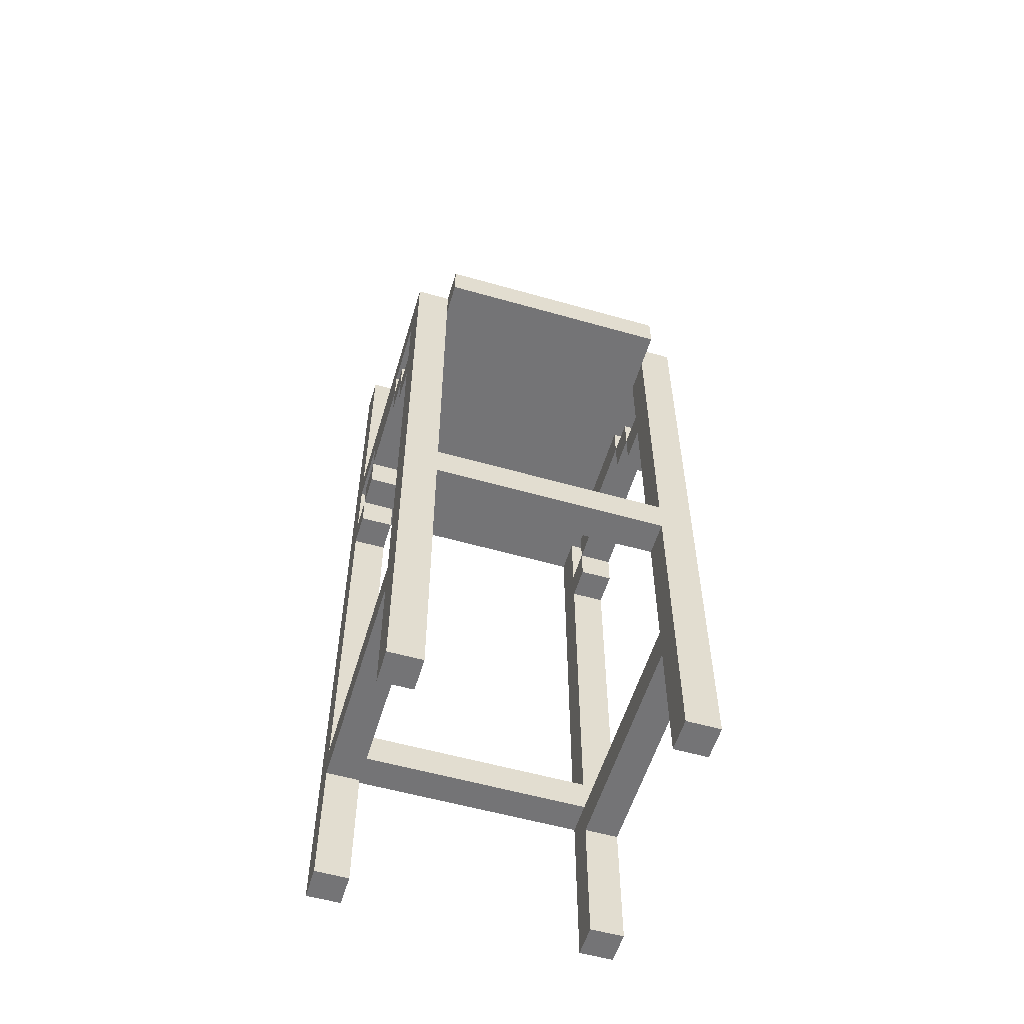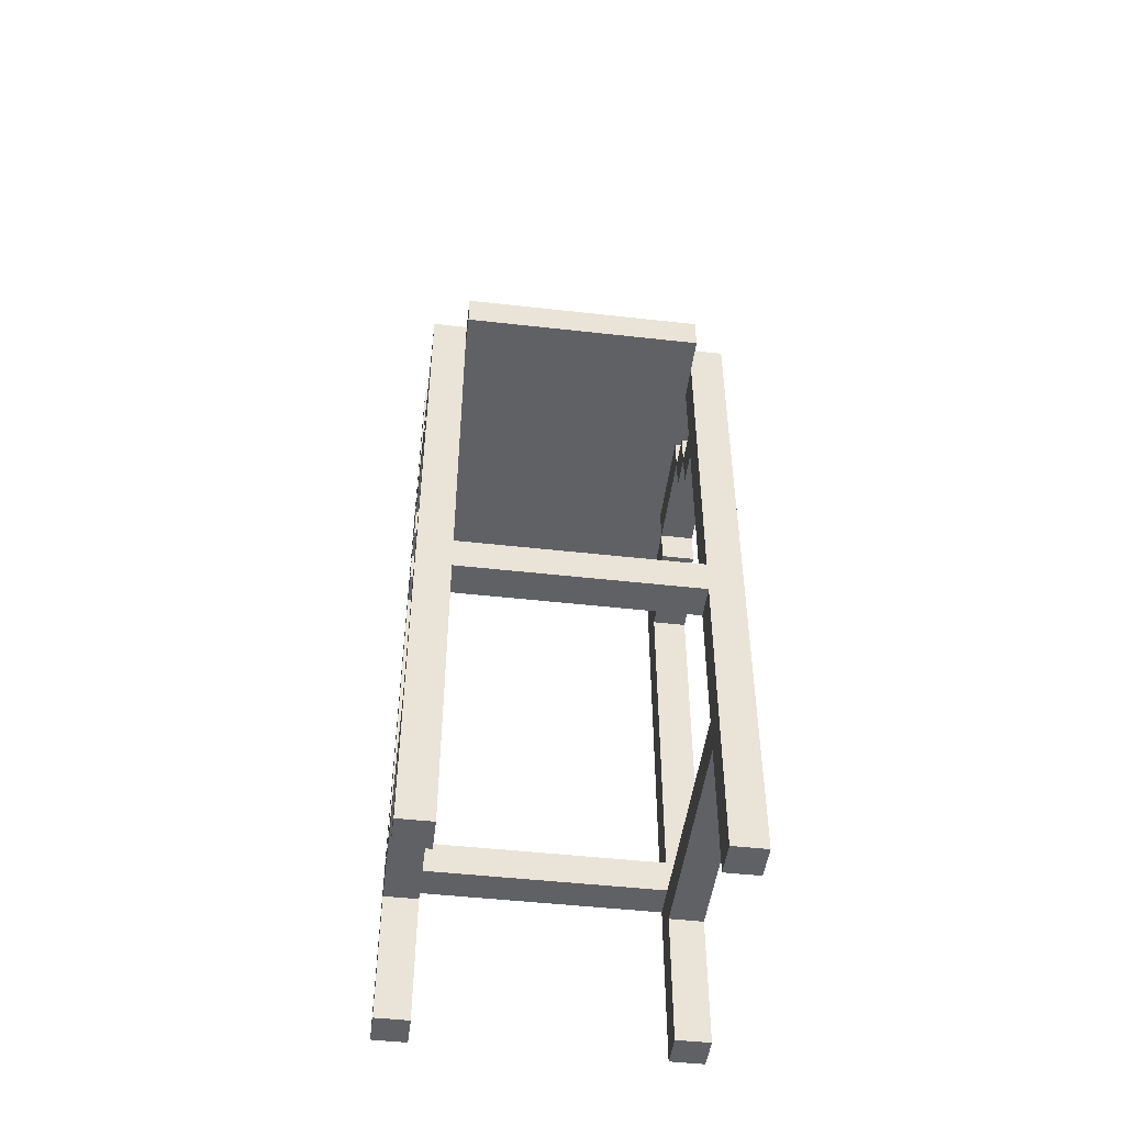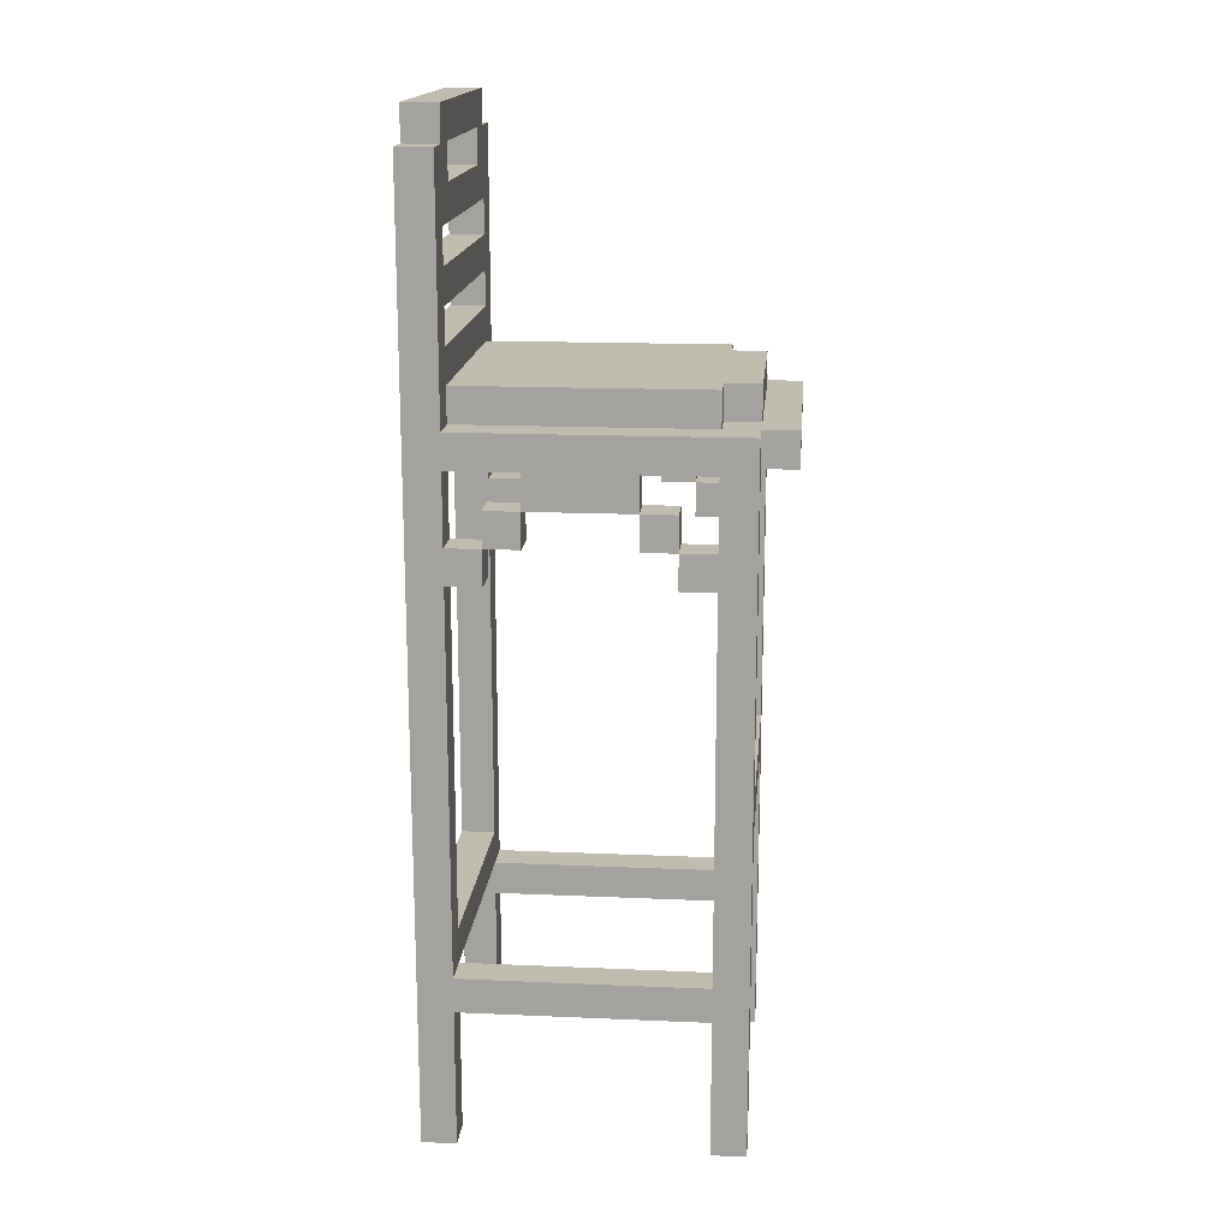
<metadata>
{"format":"obj","ext":"obj","renderer":"f3d","projection":"perspective","resolution":1024,"background":"white","views":[{"elev":-56.3,"azim":163.4,"up":"+Y"},{"elev":-48.0,"azim":172.8,"up":"+Y"},{"elev":16.5,"azim":95.1,"up":"+Y"}]}
</metadata>
<code>
g Level1-20-3
v -4.5 0 5
v -4.5 0 4
v -4.5 0 -3
v -4.5 0 -4
v -4.5 4 4
v -4.5 4 -3
v -4.5 5 4
v -4.5 5 -3
v -4.5 16 4
v -4.5 16 3
v -4.5 16 -2
v -4.5 16 -3
v -4.5 17 4
v -4.5 17 3
v -4.5 17 2
v -4.5 17 -1
v -4.5 17 -2
v -4.5 17 -3
v -4.5 18 3
v -4.5 18 2
v -4.5 18 -1
v -4.5 18 -2
v -4.5 19 4
v -4.5 19 2
v -4.5 19 -1
v -4.5 19 -3
v -4.5 20 4
v -4.5 20 -4
v -4.5 27 5
v -4.5 27 4
v -3.5 19 -4
v -3.5 19 -5
v -3.5 20 4
v -3.5 20 -3
v -3.5 20 -4
v -3.5 20 -5
v -3.5 21 4
v -3.5 21 -3
v -3.5 27 5
v -3.5 27 4
v -3.5 28 5
v -3.5 28 4
v -2.5 20 -3
v -2.5 20 -4
v -2.5 21 -3
v -2.5 21 -4
v 2.5 26 5
v 2.5 26 4
v 2.5 27 5
v 2.5 27 4
v 3.5 0 5
v 3.5 0 4
v 3.5 0 -3
v 3.5 0 -4
v 3.5 4 4
v 3.5 4 -3
v 3.5 5 5
v 3.5 5 4
v 3.5 5 -3
v 3.5 6 5
v 3.5 6 4
v 3.5 9 -3
v 3.5 9 -4
v 3.5 10 -3
v 3.5 10 -4
v 3.5 16 4
v 3.5 16 3
v 3.5 16 -2
v 3.5 16 -3
v 3.5 17 4
v 3.5 17 3
v 3.5 17 2
v 3.5 17 -1
v 3.5 17 -2
v 3.5 17 -3
v 3.5 18 3
v 3.5 18 2
v 3.5 18 -1
v 3.5 18 -2
v 3.5 19 5
v 3.5 19 4
v 3.5 19 2
v 3.5 19 -1
v 3.5 19 -3
v 3.5 19 -4
v 3.5 20 5
v 3.5 20 4
v 3.5 21 5
v 3.5 21 4
v 3.5 22 5
v 3.5 22 4
v 3.5 23 5
v 3.5 23 4
v 3.5 24 5
v 3.5 24 4
v 3.5 25 5
v 3.5 25 4
v -3.5 0 5
v -3.5 0 4
v -3.5 0 -3
v -3.5 0 -4
v -3.5 4 4
v -3.5 4 -3
v -3.5 5 5
v -3.5 5 4
v -3.5 5 -3
v -3.5 6 5
v -3.5 6 4
v -3.5 9 -3
v -3.5 9 -4
v -3.5 10 -3
v -3.5 10 -4
v -3.5 16 4
v -3.5 16 3
v -3.5 16 -2
v -3.5 16 -3
v -3.5 17 4
v -3.5 17 3
v -3.5 17 2
v -3.5 17 -1
v -3.5 17 -2
v -3.5 17 -3
v -3.5 18 3
v -3.5 18 2
v -3.5 18 -1
v -3.5 18 -2
v -3.5 19 5
v -3.5 19 4
v -3.5 19 2
v -3.5 19 -1
v -3.5 19 -3
v -3.5 19 -4
v -3.5 20 5
v -3.5 20 4
v -3.5 21 5
v -3.5 21 4
v -3.5 22 5
v -3.5 22 4
v -3.5 23 5
v -3.5 23 4
v -3.5 24 5
v -3.5 24 4
v -3.5 25 5
v -3.5 25 4
v -2.5 26 5
v -2.5 26 4
v -2.5 27 5
v -2.5 27 4
v 2.5 20 -3
v 2.5 20 -4
v 2.5 21 -3
v 2.5 21 -4
v 3.5 19 -4
v 3.5 19 -5
v 3.5 20 4
v 3.5 20 -3
v 3.5 20 -4
v 3.5 20 -5
v 3.5 21 4
v 3.5 21 -3
v 3.5 27 5
v 3.5 27 4
v 3.5 28 5
v 3.5 28 4
v 4.5 0 5
v 4.5 0 4
v 4.5 0 -3
v 4.5 0 -4
v 4.5 4 4
v 4.5 4 -3
v 4.5 5 4
v 4.5 5 -3
v 4.5 16 4
v 4.5 16 3
v 4.5 16 -2
v 4.5 16 -3
v 4.5 17 4
v 4.5 17 3
v 4.5 17 2
v 4.5 17 -1
v 4.5 17 -2
v 4.5 17 -3
v 4.5 18 3
v 4.5 18 2
v 4.5 18 -1
v 4.5 18 -2
v 4.5 19 4
v 4.5 19 2
v 4.5 19 -1
v 4.5 19 -3
v 4.5 20 4
v 4.5 20 -4
v 4.5 27 5
v 4.5 27 4
v -4.5 0 5
v -4.5 27 5
v -3.5 0 5
v -3.5 5 5
v -3.5 6 5
v -3.5 19 5
v -3.5 20 5
v -3.5 21 5
v -3.5 22 5
v -3.5 23 5
v -3.5 24 5
v -3.5 25 5
v -3.5 27 5
v -3.5 28 5
v -2.5 26 5
v -2.5 27 5
v 2.5 26 5
v 2.5 27 5
v 3.5 0 5
v 3.5 5 5
v 3.5 6 5
v 3.5 19 5
v 3.5 20 5
v 3.5 21 5
v 3.5 22 5
v 3.5 23 5
v 3.5 24 5
v 3.5 25 5
v 3.5 27 5
v 3.5 28 5
v 4.5 0 5
v 4.5 27 5
v -3.5 20 4
v -3.5 21 4
v 3.5 20 4
v 3.5 21 4
v -4.5 17 3
v -4.5 18 3
v -3.5 17 3
v -3.5 18 3
v 3.5 17 3
v 3.5 18 3
v 4.5 17 3
v 4.5 18 3
v -4.5 18 2
v -4.5 19 2
v -3.5 18 2
v -3.5 19 2
v 3.5 18 2
v 3.5 19 2
v 4.5 18 2
v 4.5 19 2
v -4.5 17 -1
v -4.5 18 -1
v -3.5 17 -1
v -3.5 18 -1
v 3.5 17 -1
v 3.5 18 -1
v 4.5 17 -1
v 4.5 18 -1
v -4.5 16 -2
v -4.5 17 -2
v -3.5 16 -2
v -3.5 17 -2
v 3.5 16 -2
v 3.5 17 -2
v 4.5 16 -2
v 4.5 17 -2
v -4.5 0 -3
v -4.5 4 -3
v -4.5 5 -3
v -4.5 16 -3
v -4.5 17 -3
v -4.5 19 -3
v -3.5 0 -3
v -3.5 4 -3
v -3.5 5 -3
v -3.5 9 -3
v -3.5 10 -3
v -3.5 16 -3
v -3.5 17 -3
v -3.5 19 -3
v 3.5 0 -3
v 3.5 4 -3
v 3.5 5 -3
v 3.5 9 -3
v 3.5 10 -3
v 3.5 16 -3
v 3.5 17 -3
v 3.5 19 -3
v 4.5 0 -3
v 4.5 4 -3
v 4.5 5 -3
v 4.5 16 -3
v 4.5 17 -3
v 4.5 19 -3
v -4.5 0 4
v -4.5 4 4
v -4.5 5 4
v -4.5 16 4
v -4.5 17 4
v -4.5 19 4
v -4.5 20 4
v -4.5 27 4
v -3.5 0 4
v -3.5 4 4
v -3.5 5 4
v -3.5 6 4
v -3.5 16 4
v -3.5 17 4
v -3.5 19 4
v -3.5 20 4
v -3.5 21 4
v -3.5 22 4
v -3.5 23 4
v -3.5 24 4
v -3.5 25 4
v -3.5 27 4
v -3.5 28 4
v -2.5 26 4
v -2.5 27 4
v 2.5 26 4
v 2.5 27 4
v 3.5 0 4
v 3.5 4 4
v 3.5 5 4
v 3.5 6 4
v 3.5 16 4
v 3.5 17 4
v 3.5 19 4
v 3.5 20 4
v 3.5 21 4
v 3.5 22 4
v 3.5 23 4
v 3.5 24 4
v 3.5 25 4
v 3.5 27 4
v 3.5 28 4
v 4.5 0 4
v 4.5 4 4
v 4.5 5 4
v 4.5 16 4
v 4.5 17 4
v 4.5 19 4
v 4.5 20 4
v 4.5 27 4
v -4.5 16 3
v -4.5 17 3
v -3.5 16 3
v -3.5 17 3
v 3.5 16 3
v 3.5 17 3
v 4.5 16 3
v 4.5 17 3
v -4.5 17 2
v -4.5 18 2
v -3.5 17 2
v -3.5 18 2
v 3.5 17 2
v 3.5 18 2
v 4.5 17 2
v 4.5 18 2
v -4.5 18 -1
v -4.5 19 -1
v -3.5 18 -1
v -3.5 19 -1
v 3.5 18 -1
v 3.5 19 -1
v 4.5 18 -1
v 4.5 19 -1
v -4.5 17 -2
v -4.5 18 -2
v -3.5 17 -2
v -3.5 18 -2
v 3.5 17 -2
v 3.5 18 -2
v 4.5 17 -2
v 4.5 18 -2
v -3.5 20 -3
v -3.5 21 -3
v -2.5 20 -3
v -2.5 21 -3
v 2.5 20 -3
v 2.5 21 -3
v 3.5 20 -3
v 3.5 21 -3
v -4.5 0 -4
v -4.5 20 -4
v -3.5 0 -4
v -3.5 9 -4
v -3.5 10 -4
v -3.5 19 -4
v -3.5 20 -4
v -2.5 20 -4
v -2.5 21 -4
v 2.5 20 -4
v 2.5 21 -4
v 3.5 0 -4
v 3.5 9 -4
v 3.5 10 -4
v 3.5 19 -4
v 3.5 20 -4
v 4.5 0 -4
v 4.5 20 -4
v -3.5 19 -5
v -3.5 20 -5
v 3.5 19 -5
v 3.5 20 -5
v -4.5 0 5
v -3.5 0 5
v 3.5 0 5
v 4.5 0 5
v -4.5 0 4
v -3.5 0 4
v 3.5 0 4
v 4.5 0 4
v -4.5 0 -3
v -3.5 0 -3
v 3.5 0 -3
v 4.5 0 -3
v -4.5 0 -4
v -3.5 0 -4
v 3.5 0 -4
v 4.5 0 -4
v -4.5 4 4
v -3.5 4 4
v 3.5 4 4
v 4.5 4 4
v -4.5 4 -3
v -3.5 4 -3
v 3.5 4 -3
v 4.5 4 -3
v -3.5 5 5
v 3.5 5 5
v -3.5 5 4
v 3.5 5 4
v -3.5 9 -3
v 3.5 9 -3
v -3.5 9 -4
v 3.5 9 -4
v -4.5 16 4
v -3.5 16 4
v 3.5 16 4
v 4.5 16 4
v -4.5 16 3
v -3.5 16 3
v 3.5 16 3
v 4.5 16 3
v -4.5 16 -2
v -3.5 16 -2
v 3.5 16 -2
v 4.5 16 -2
v -4.5 16 -3
v -3.5 16 -3
v 3.5 16 -3
v 4.5 16 -3
v -4.5 17 3
v -3.5 17 3
v 3.5 17 3
v 4.5 17 3
v -4.5 17 2
v -3.5 17 2
v 3.5 17 2
v 4.5 17 2
v -4.5 17 -1
v -3.5 17 -1
v 3.5 17 -1
v 4.5 17 -1
v -4.5 17 -2
v -3.5 17 -2
v 3.5 17 -2
v 4.5 17 -2
v -4.5 18 2
v -3.5 18 2
v 3.5 18 2
v 4.5 18 2
v -4.5 18 -1
v -3.5 18 -1
v 3.5 18 -1
v 4.5 18 -1
v -3.5 19 5
v 3.5 19 5
v -4.5 19 4
v -3.5 19 4
v 3.5 19 4
v 4.5 19 4
v -4.5 19 2
v -3.5 19 2
v 3.5 19 2
v 4.5 19 2
v -4.5 19 -1
v -3.5 19 -1
v 3.5 19 -1
v 4.5 19 -1
v -4.5 19 -3
v -3.5 19 -3
v 3.5 19 -3
v 4.5 19 -3
v -3.5 19 -4
v 3.5 19 -4
v -3.5 19 -5
v 3.5 19 -5
v -3.5 21 5
v 3.5 21 5
v -3.5 21 4
v 3.5 21 4
v -3.5 23 5
v 3.5 23 5
v -3.5 23 4
v 3.5 23 4
v -3.5 25 5
v 3.5 25 5
v -3.5 25 4
v 3.5 25 4
v -2.5 27 5
v 2.5 27 5
v -2.5 27 4
v 2.5 27 4
v -4.5 5 4
v -3.5 5 4
v 3.5 5 4
v 4.5 5 4
v -4.5 5 -3
v -3.5 5 -3
v 3.5 5 -3
v 4.5 5 -3
v -3.5 6 5
v 3.5 6 5
v -3.5 6 4
v 3.5 6 4
v -3.5 10 -3
v 3.5 10 -3
v -3.5 10 -4
v 3.5 10 -4
v -4.5 17 4
v -3.5 17 4
v 3.5 17 4
v 4.5 17 4
v -4.5 17 3
v -3.5 17 3
v 3.5 17 3
v 4.5 17 3
v -4.5 17 -2
v -3.5 17 -2
v 3.5 17 -2
v 4.5 17 -2
v -4.5 17 -3
v -3.5 17 -3
v 3.5 17 -3
v 4.5 17 -3
v -4.5 18 3
v -3.5 18 3
v 3.5 18 3
v 4.5 18 3
v -4.5 18 2
v -3.5 18 2
v 3.5 18 2
v 4.5 18 2
v -4.5 18 -1
v -3.5 18 -1
v 3.5 18 -1
v 4.5 18 -1
v -4.5 18 -2
v -3.5 18 -2
v 3.5 18 -2
v 4.5 18 -2
v -3.5 20 5
v 3.5 20 5
v -4.5 20 4
v -3.5 20 4
v 3.5 20 4
v 4.5 20 4
v -3.5 20 -3
v -2.5 20 -3
v 2.5 20 -3
v 3.5 20 -3
v -4.5 20 -4
v -3.5 20 -4
v -2.5 20 -4
v 2.5 20 -4
v 3.5 20 -4
v 4.5 20 -4
v -3.5 20 -5
v 3.5 20 -5
v -3.5 21 4
v 3.5 21 4
v -3.5 21 -3
v -2.5 21 -3
v 2.5 21 -3
v 3.5 21 -3
v -2.5 21 -4
v 2.5 21 -4
v -3.5 22 5
v 3.5 22 5
v -3.5 22 4
v 3.5 22 4
v -3.5 24 5
v 3.5 24 5
v -3.5 24 4
v 3.5 24 4
v -2.5 26 5
v 2.5 26 5
v -2.5 26 4
v 2.5 26 4
v -4.5 27 5
v -3.5 27 5
v 3.5 27 5
v 4.5 27 5
v -4.5 27 4
v -3.5 27 4
v 3.5 27 4
v 4.5 27 4
v -3.5 28 5
v 3.5 28 5
v -3.5 28 4
v 3.5 28 4
f 5 2 1
f 6 4 3
f 7 5 1
f 7 6 5
f 8 4 6
f 8 6 7
f 9 7 1
f 12 4 8
f 13 10 9
f 13 9 1
f 14 10 13
f 17 12 11
f 18 4 12
f 18 12 17
f 19 15 14
f 20 15 19
f 21 17 16
f 22 17 21
f 23 13 1
f 24 21 20
f 25 21 24
f 26 4 18
f 27 25 24
f 27 26 25
f 27 24 23
f 27 23 1
f 28 4 26
f 28 26 27
f 29 27 1
f 30 27 29
f 35 32 31
f 36 32 35
f 37 34 33
f 38 34 37
f 41 40 39
f 42 40 41
f 45 44 43
f 46 44 45
f 49 48 47
f 50 48 49
f 55 52 51
f 56 54 53
f 57 55 51
f 57 56 55
f 58 56 57
f 59 54 56
f 59 56 58
f 62 54 59
f 63 54 62
f 66 61 60
f 69 65 64
f 70 67 66
f 70 66 60
f 71 67 70
f 74 69 68
f 75 65 69
f 75 69 74
f 76 72 71
f 77 72 76
f 78 74 73
f 79 74 78
f 80 70 60
f 81 70 80
f 82 78 77
f 83 78 82
f 84 65 75
f 85 65 84
f 88 87 86
f 89 87 88
f 92 91 90
f 93 91 92
f 96 95 94
f 97 95 96
f 98 99 102
f 100 101 103
f 98 102 104
f 102 103 104
f 104 103 105
f 103 101 106
f 105 103 106
f 106 101 109
f 109 101 110
f 107 108 113
f 111 112 116
f 113 114 117
f 107 113 117
f 117 114 118
f 115 116 121
f 116 112 122
f 121 116 122
f 118 119 123
f 123 119 124
f 120 121 125
f 125 121 126
f 107 117 127
f 127 117 128
f 124 125 129
f 129 125 130
f 122 112 131
f 131 112 132
f 133 134 135
f 135 134 136
f 137 138 139
f 139 138 140
f 141 142 143
f 143 142 144
f 145 146 147
f 147 146 148
f 149 150 151
f 151 150 152
f 153 154 157
f 157 154 158
f 155 156 159
f 159 156 160
f 161 162 163
f 163 162 164
f 165 166 169
f 167 168 170
f 165 169 171
f 169 170 171
f 170 168 172
f 171 170 172
f 165 171 173
f 172 168 176
f 173 174 177
f 165 173 177
f 177 174 178
f 175 176 181
f 176 168 182
f 181 176 182
f 178 179 183
f 183 179 184
f 180 181 185
f 185 181 186
f 165 177 187
f 184 185 188
f 188 185 189
f 182 168 190
f 188 189 191
f 189 190 191
f 187 188 191
f 165 187 191
f 190 168 192
f 191 190 192
f 165 191 193
f 193 191 194
f 197 196 195
f 198 196 197
f 199 196 198
f 200 196 199
f 201 196 200
f 202 196 201
f 203 196 202
f 204 196 203
f 205 196 204
f 206 196 205
f 207 196 206
f 209 208 207
f 209 207 206
f 210 208 209
f 211 209 206
f 212 208 210
f 214 199 198
f 215 199 214
f 216 201 200
f 217 201 216
f 218 203 202
f 219 203 218
f 220 205 204
f 221 205 220
f 222 212 211
f 222 211 206
f 223 208 212
f 223 212 222
f 224 208 223
f 225 219 218
f 225 221 220
f 225 223 222
f 225 217 216
f 225 215 214
f 225 218 217
f 225 220 219
f 225 216 215
f 225 222 221
f 225 214 213
f 226 223 225
f 229 228 227
f 230 228 229
f 233 232 231
f 234 232 233
f 237 236 235
f 238 236 237
f 241 240 239
f 242 240 241
f 245 244 243
f 246 244 245
f 249 248 247
f 250 248 249
f 253 252 251
f 254 252 253
f 257 256 255
f 258 256 257
f 261 260 259
f 262 260 261
f 269 264 263
f 270 264 269
f 271 266 265
f 272 266 271
f 273 266 272
f 274 266 273
f 275 268 267
f 276 268 275
f 280 273 272
f 281 273 280
f 285 278 277
f 286 278 285
f 287 280 279
f 287 281 280
f 287 282 281
f 288 282 287
f 289 284 283
f 290 284 289
f 291 292 299
f 299 292 300
f 293 294 301
f 301 294 302
f 302 294 303
f 295 296 304
f 304 296 305
f 297 298 306
f 306 298 307
f 307 298 308
f 308 298 309
f 309 298 310
f 310 298 311
f 311 298 312
f 312 313 314
f 311 312 314
f 314 313 315
f 311 314 316
f 315 313 317
f 301 302 320
f 320 302 321
f 307 308 326
f 326 308 327
f 309 310 328
f 328 310 329
f 311 316 330
f 316 317 330
f 317 313 331
f 330 317 331
f 331 313 332
f 318 319 333
f 333 319 334
f 320 321 335
f 321 322 335
f 335 322 336
f 323 324 337
f 337 324 338
f 326 327 339
f 328 329 339
f 329 330 339
f 327 328 339
f 330 331 339
f 325 326 339
f 339 331 340
f 341 342 343
f 343 342 344
f 345 346 347
f 347 346 348
f 349 350 351
f 351 350 352
f 353 354 355
f 355 354 356
f 357 358 359
f 359 358 360
f 361 362 363
f 363 362 364
f 365 366 367
f 367 366 368
f 369 370 371
f 371 370 372
f 373 374 375
f 375 374 376
f 377 378 379
f 379 378 380
f 381 382 383
f 383 382 384
f 384 382 385
f 385 382 386
f 386 382 387
f 388 389 390
f 390 389 391
f 384 385 393
f 393 385 394
f 392 393 397
f 395 396 397
f 394 395 397
f 393 394 397
f 397 396 398
f 399 400 401
f 401 400 402
f 407 404 403
f 408 404 407
f 409 406 405
f 410 406 409
f 415 412 411
f 416 412 415
f 417 414 413
f 418 414 417
f 423 420 419
f 424 420 423
f 425 422 421
f 426 422 425
f 429 428 427
f 430 428 429
f 433 432 431
f 434 432 433
f 439 436 435
f 440 436 439
f 441 438 437
f 442 438 441
f 447 444 443
f 448 444 447
f 449 446 445
f 450 446 449
f 455 452 451
f 456 452 455
f 457 454 453
f 458 454 457
f 463 460 459
f 464 460 463
f 465 462 461
f 466 462 465
f 471 468 467
f 472 468 471
f 473 470 469
f 474 470 473
f 478 476 475
f 479 476 478
f 481 478 477
f 481 480 479
f 481 479 478
f 482 480 481
f 483 480 482
f 484 480 483
f 486 483 482
f 487 483 486
f 489 486 485
f 489 488 487
f 489 487 486
f 490 488 489
f 491 488 490
f 492 488 491
f 493 491 490
f 494 491 493
f 495 494 493
f 496 494 495
f 499 498 497
f 500 498 499
f 503 502 501
f 504 502 503
f 507 506 505
f 508 506 507
f 511 510 509
f 512 510 511
f 513 514 517
f 517 514 518
f 515 516 519
f 519 516 520
f 521 522 523
f 523 522 524
f 525 526 527
f 527 526 528
f 529 530 533
f 533 530 534
f 531 532 535
f 535 532 536
f 537 538 541
f 541 538 542
f 539 540 543
f 543 540 544
f 545 546 549
f 549 546 550
f 547 548 551
f 551 548 552
f 553 554 557
f 557 554 558
f 555 556 559
f 559 556 560
f 561 562 564
f 564 562 565
f 563 564 567
f 565 566 570
f 567 568 571
f 563 567 571
f 571 568 572
f 572 568 573
f 569 570 574
f 570 566 575
f 574 570 575
f 575 566 576
f 572 573 577
f 573 574 577
f 574 575 577
f 577 575 578
f 579 580 581
f 581 580 582
f 582 580 583
f 583 580 584
f 582 583 585
f 585 583 586
f 587 588 589
f 589 588 590
f 591 592 593
f 593 592 594
f 595 596 597
f 597 596 598
f 599 600 603
f 603 600 604
f 601 602 605
f 605 602 606
f 607 608 609
f 609 608 610

</code>
